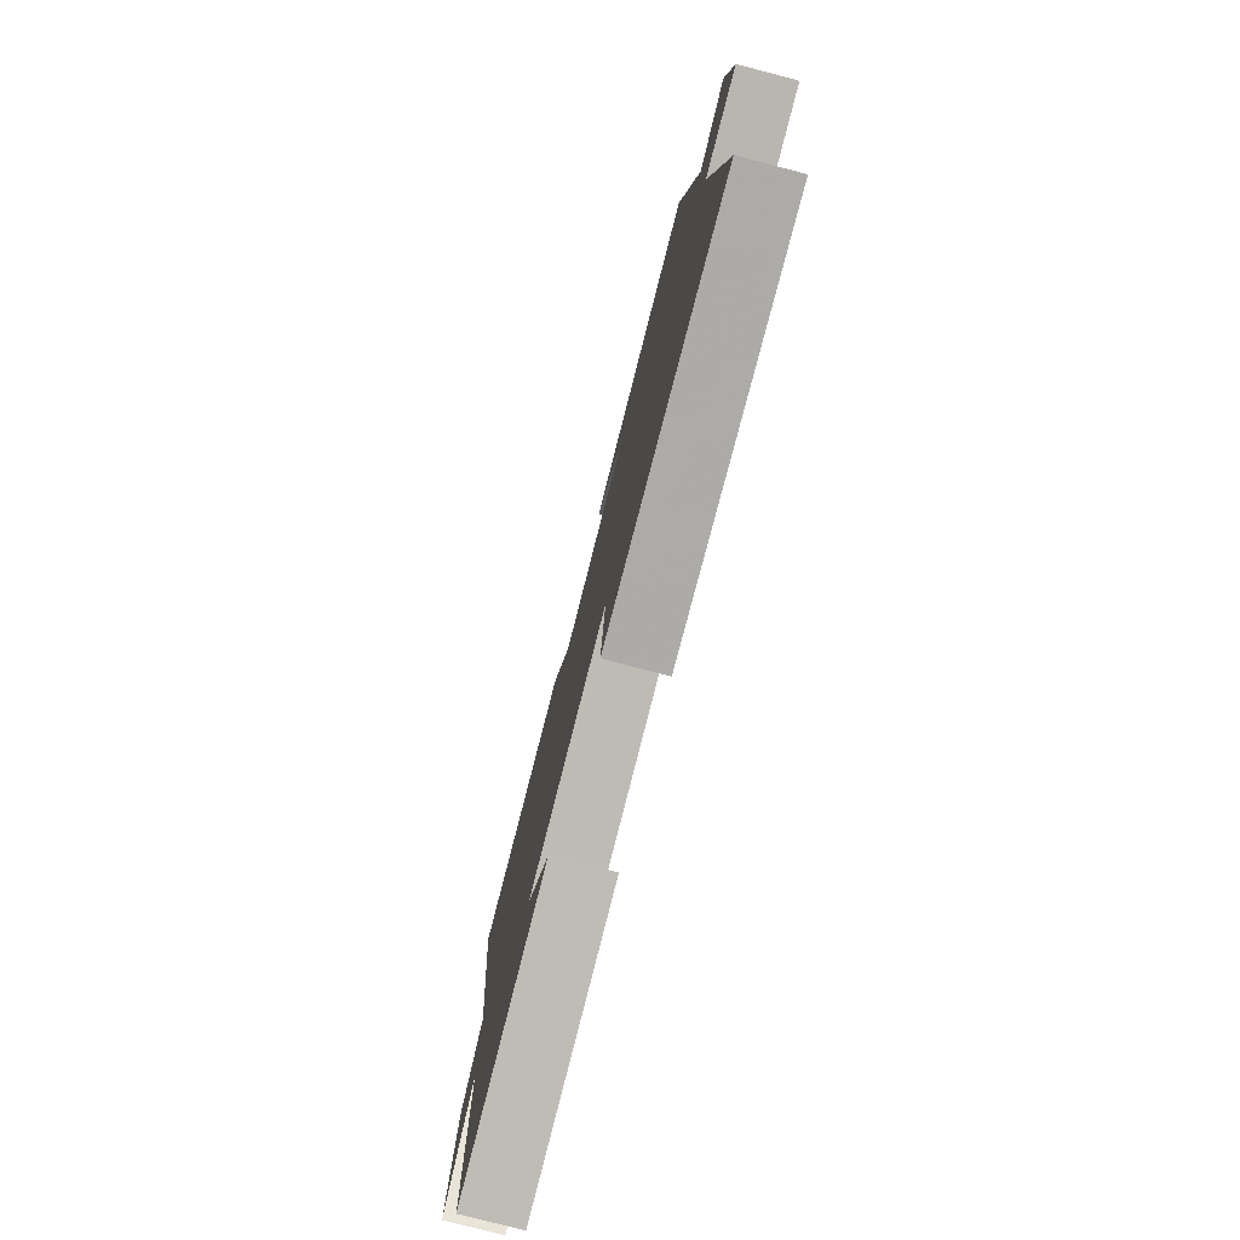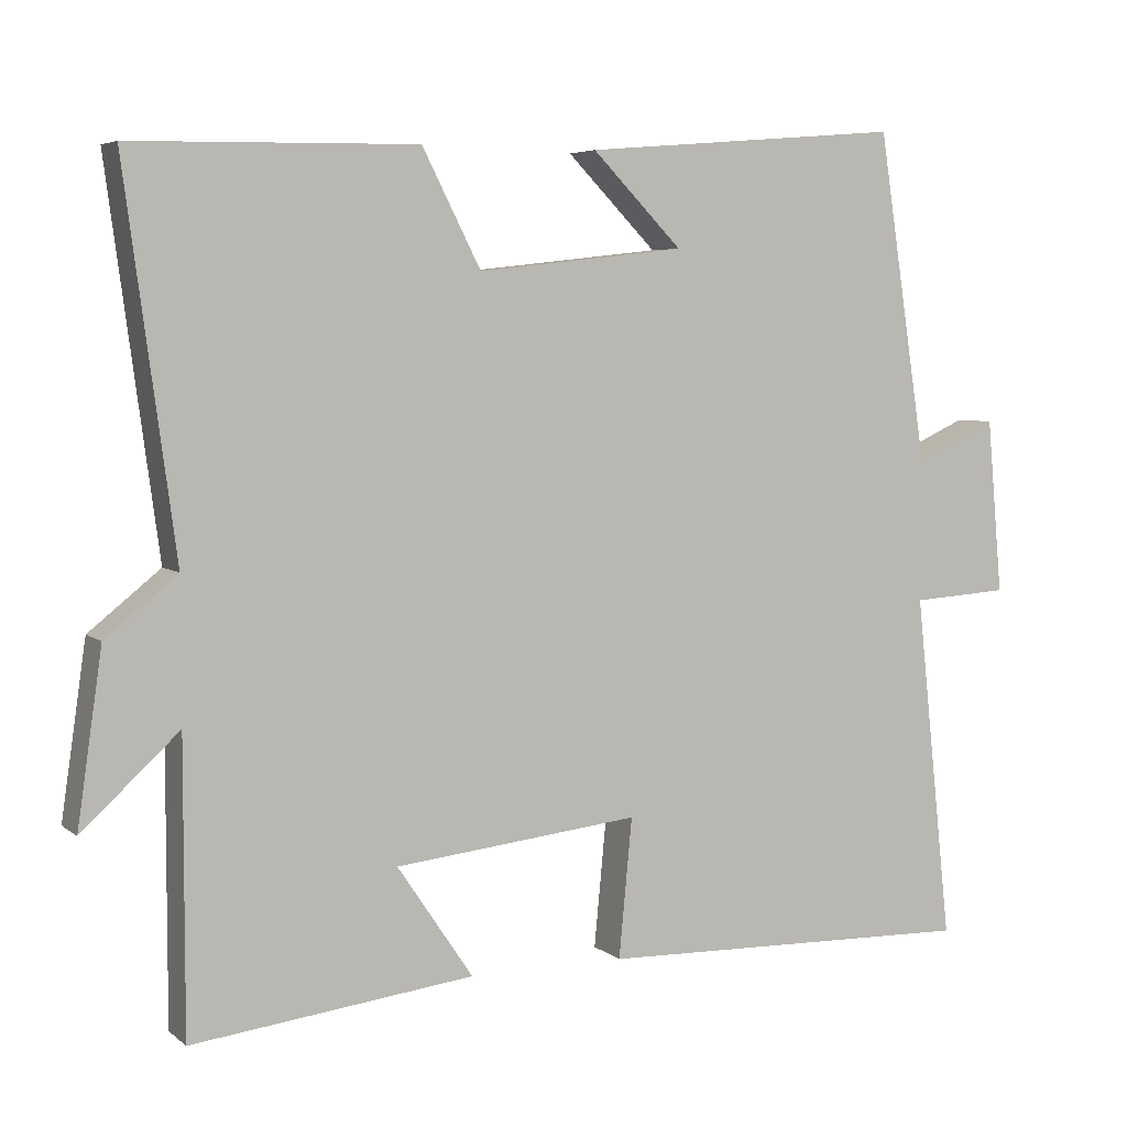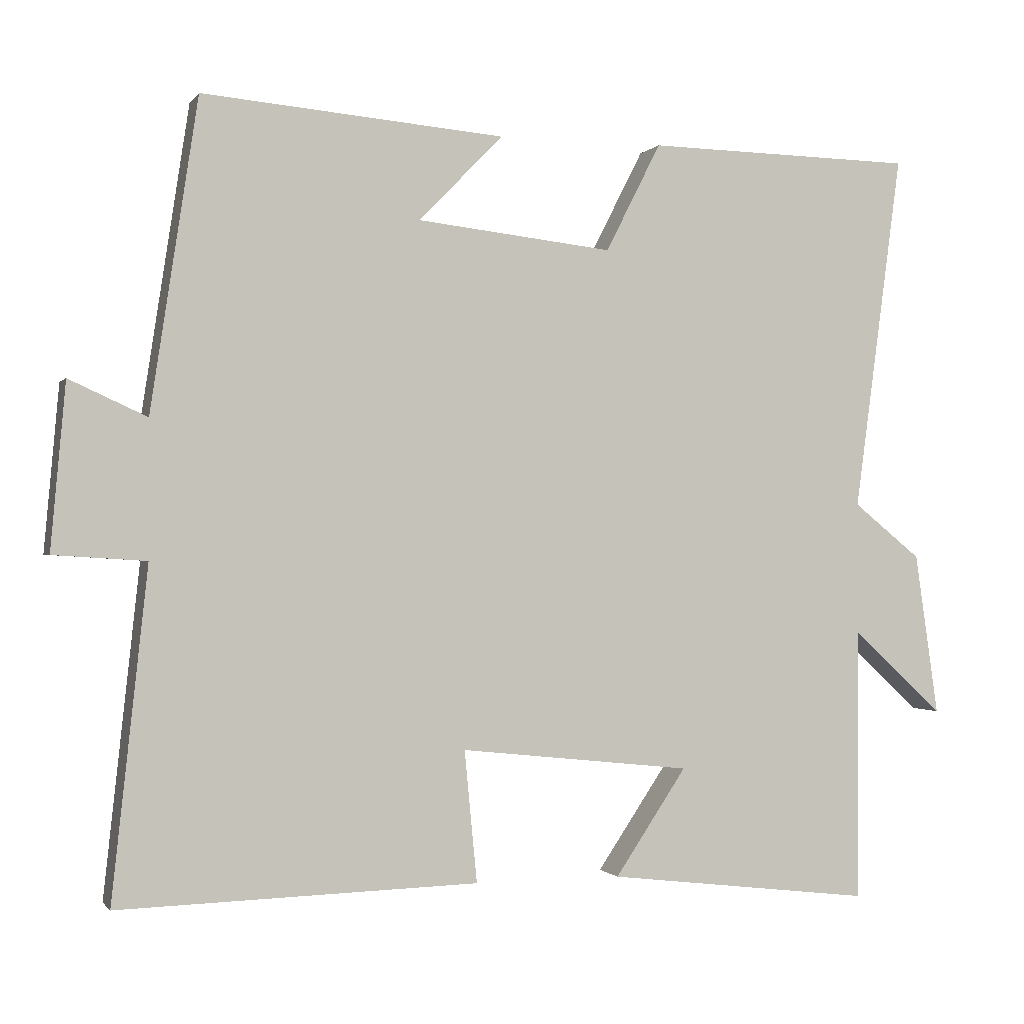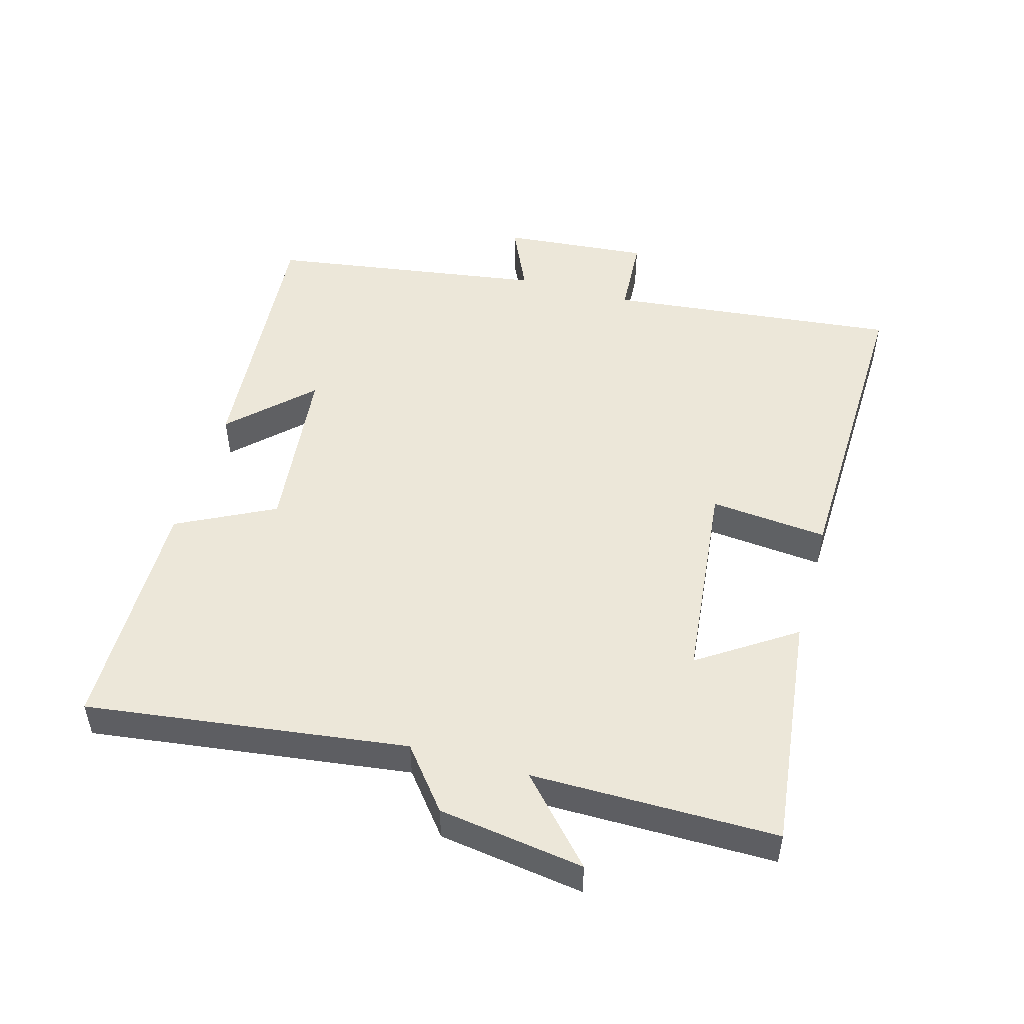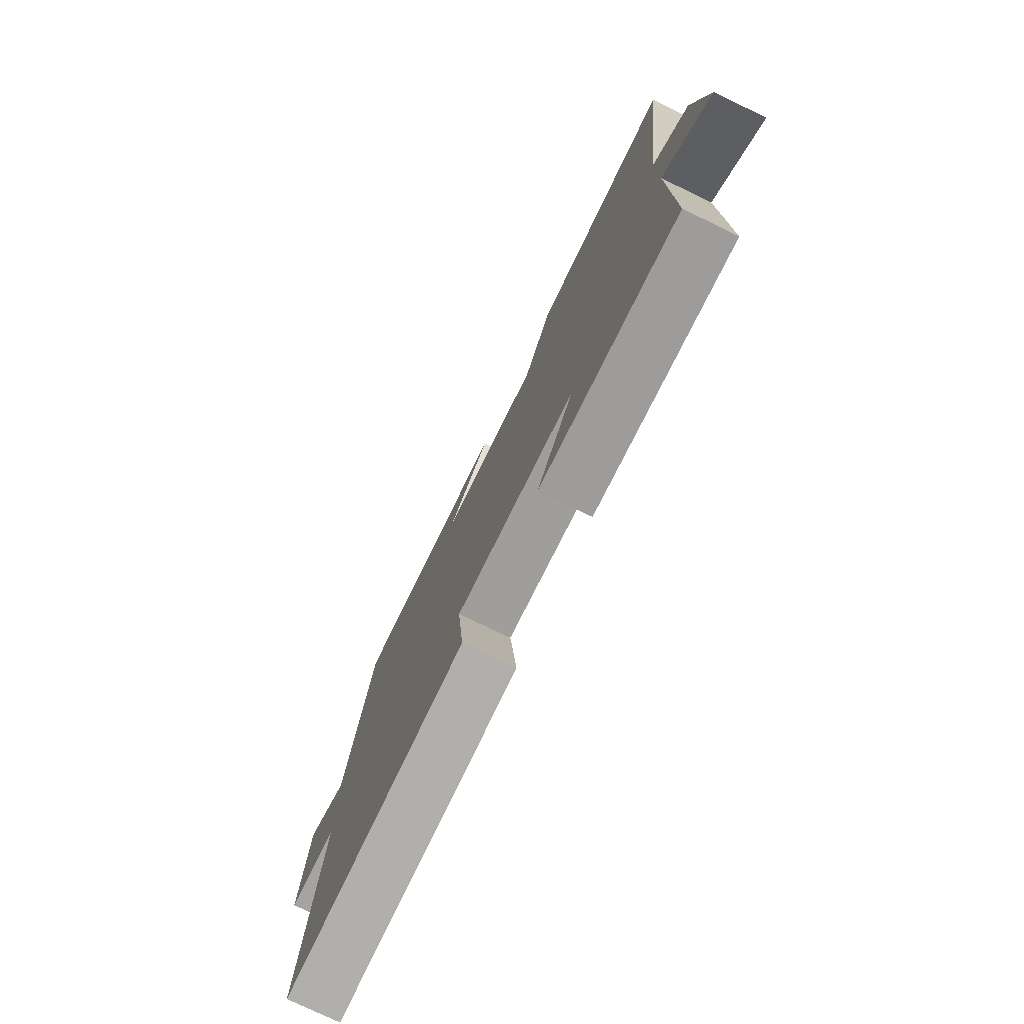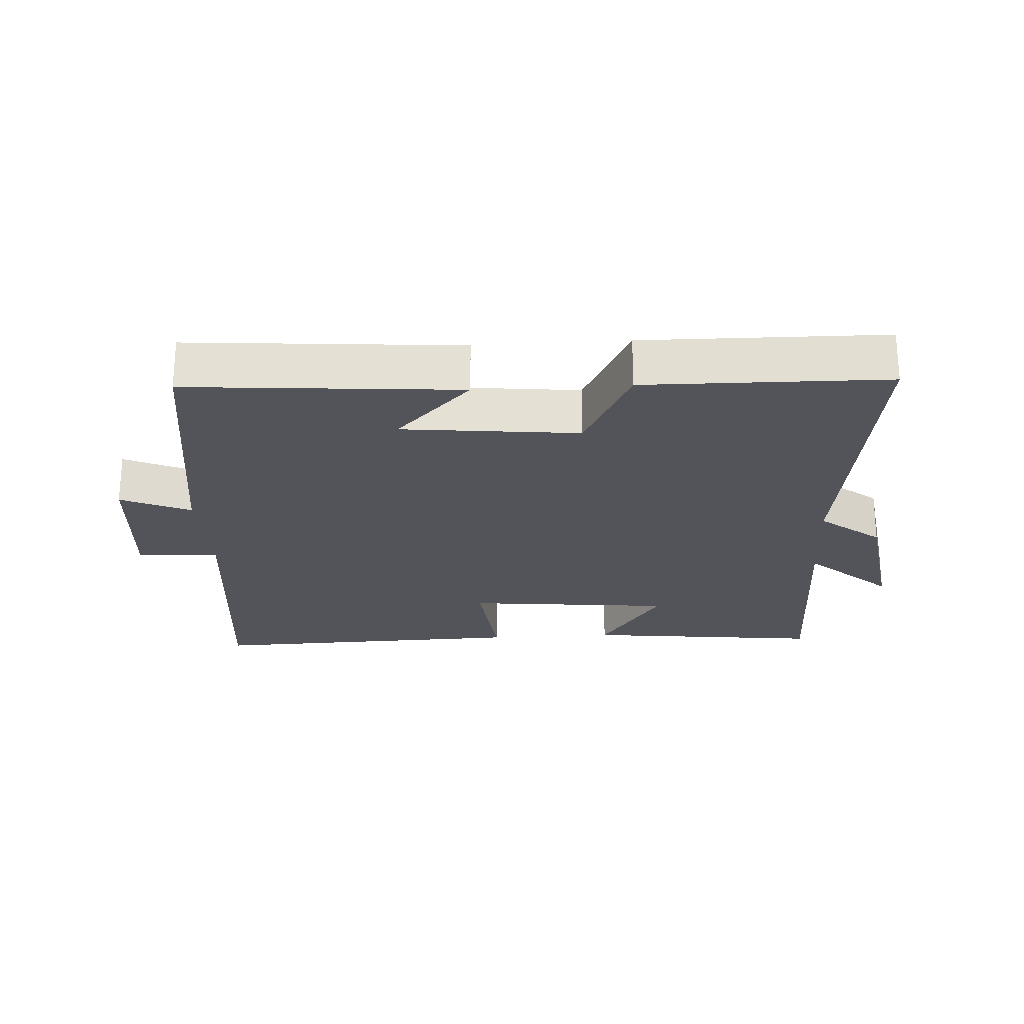
<metadata>
{"format":"obj","ext":"obj","renderer":"f3d","projection":"perspective","resolution":1024,"background":"white","views":[{"elev":-78.1,"azim":-104.5,"up":"+Z"},{"elev":5.2,"azim":154.6,"up":"+Z"},{"elev":-0.7,"azim":-17.8,"up":"+Z"},{"elev":49.6,"azim":105.9,"up":"+Y"},{"elev":-76.8,"azim":64.3,"up":"+Z"},{"elev":-23.7,"azim":3.7,"up":"+Y"}]}
</metadata>
<code>
v 0.5 0.07 -0.543
v 0.139 0.07 -0.5
v 0.236 0.07 -0.356
v -0.078 0.07 -0.322
v -0.061 0.07 -0.5
v -0.548 0.07 -0.513
v -0.5 0.07 -0.069
v -0.625 0.07 -0.061
v -0.605 0.07 0.163
v -0.5 0.07 0.115
v -0.436 0.07 0.535
v -0.026 0.07 0.5
v -0.141 0.07 0.383
v 0.125 0.07 0.353
v 0.2 0.07 0.5
v 0.565 0.07 0.493
v 0.5 0.07 0.008
v 0.592 0.07 -0.066
v 0.624 0.07 -0.286
v 0.5 0.07 -0.172
v 0.5 0 -0.543
v 0.139 0 -0.5
v 0.236 0 -0.356
v -0.078 0 -0.322
v -0.061 0 -0.5
v -0.548 0 -0.513
v -0.5 0 -0.069
v -0.625 0 -0.061
v -0.605 0 0.163
v -0.5 0 0.115
v -0.436 0 0.535
v -0.026 0 0.5
v -0.141 0 0.383
v 0.125 0 0.353
v 0.2 0 0.5
v 0.565 0 0.493
v 0.5 0 0.008
v 0.592 0 -0.066
v 0.624 0 -0.286
v 0.5 0 -0.172
f 17 18 19 20
f 14 15 16 17
f 13 14 17 20
f 10 11 12 13
f 10 13 20
f 7 8 9 10
f 7 10 20
f 4 5 6 7
f 3 4 7 20
f 1 2 3 20
f 40 39 38 37
f 37 36 35 34
f 40 37 34 33
f 33 32 31 30
f 40 33 30
f 30 29 28 27
f 40 30 27
f 27 26 25 24
f 40 27 24 23
f 40 23 22 21
f 1 21 22 2
f 2 22 23 3
f 3 23 24 4
f 4 24 25 5
f 5 25 26 6
f 6 26 27 7
f 7 27 28 8
f 8 28 29 9
f 9 29 30 10
f 10 30 31 11
f 11 31 32 12
f 12 32 33 13
f 13 33 34 14
f 14 34 35 15
f 15 35 36 16
f 16 36 37 17
f 17 37 38 18
f 18 38 39 19
f 19 39 40 20
f 20 40 21 1

</code>
